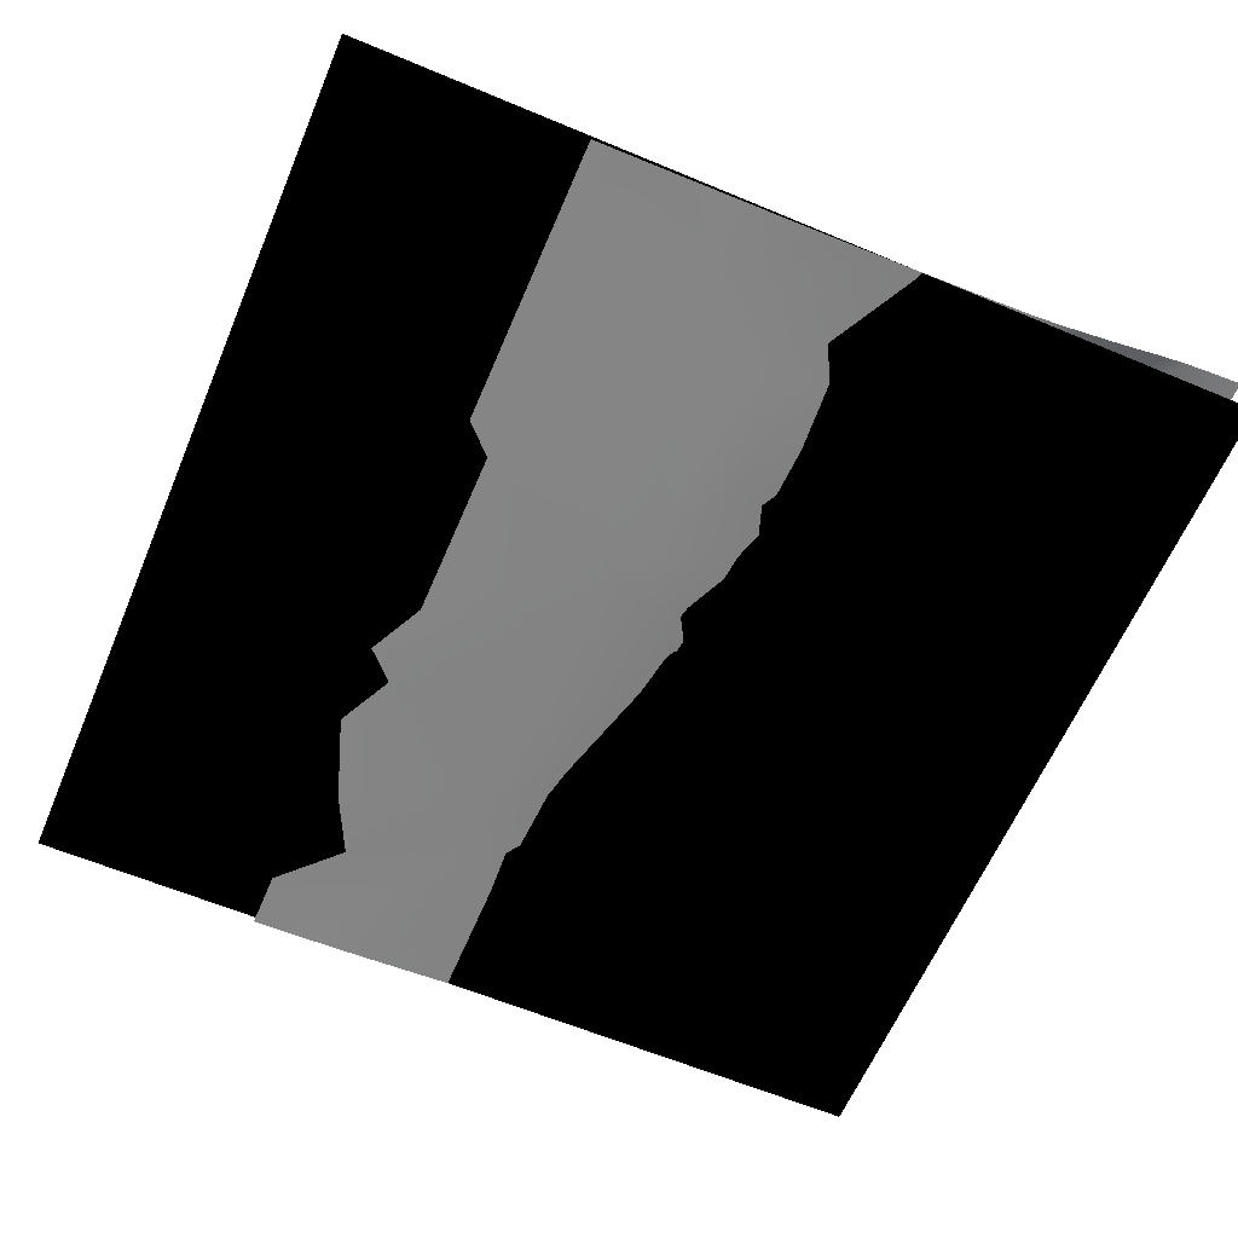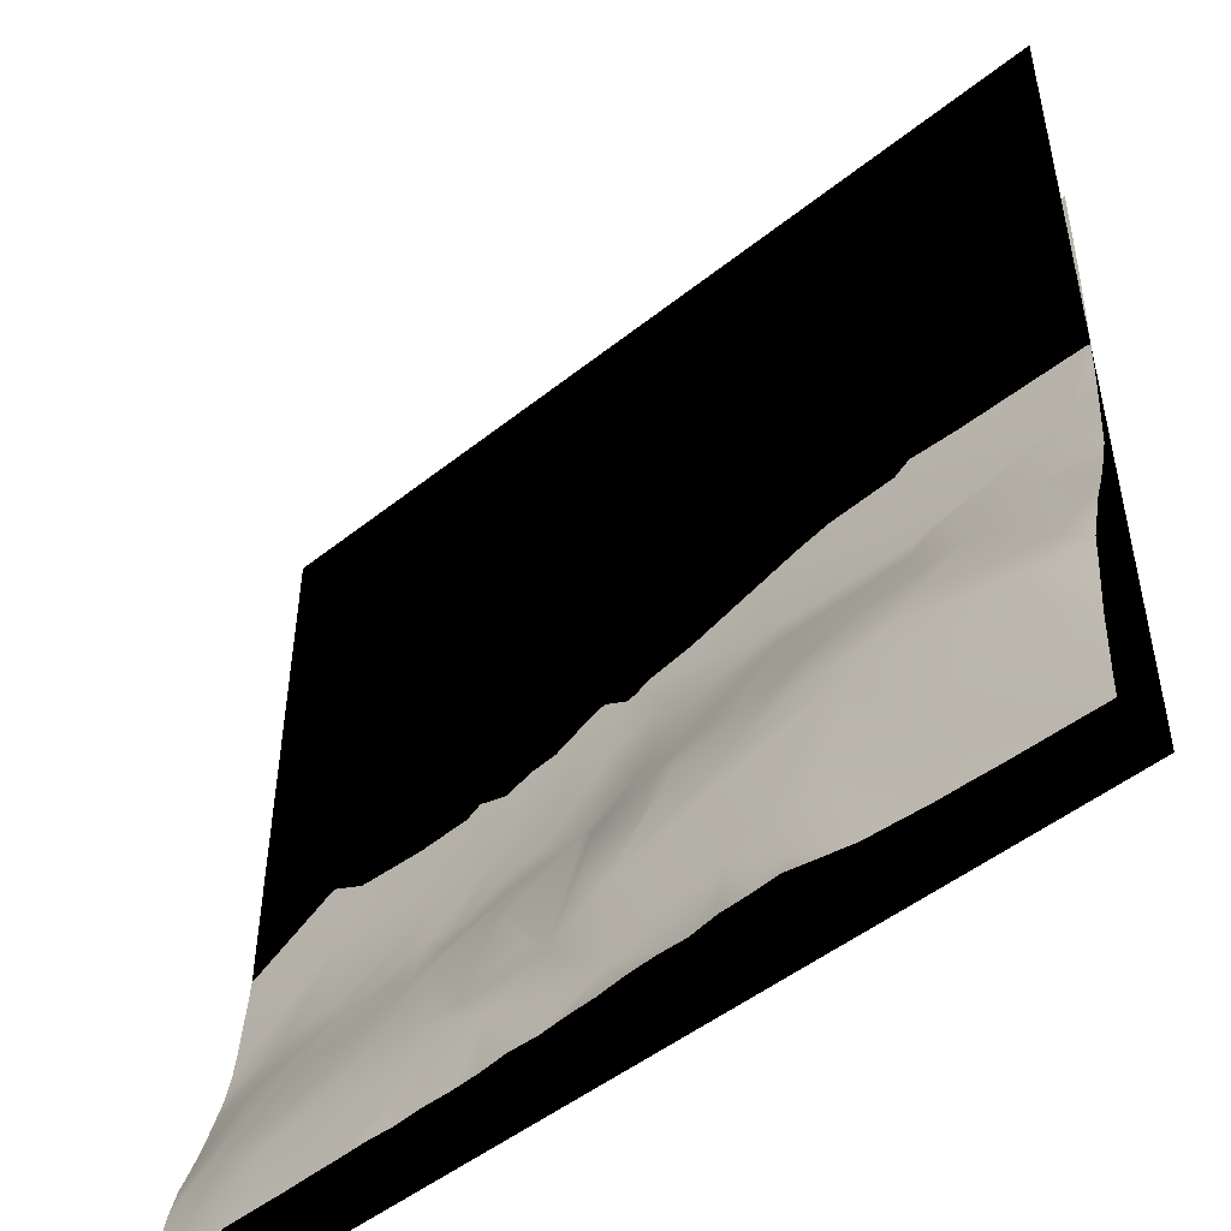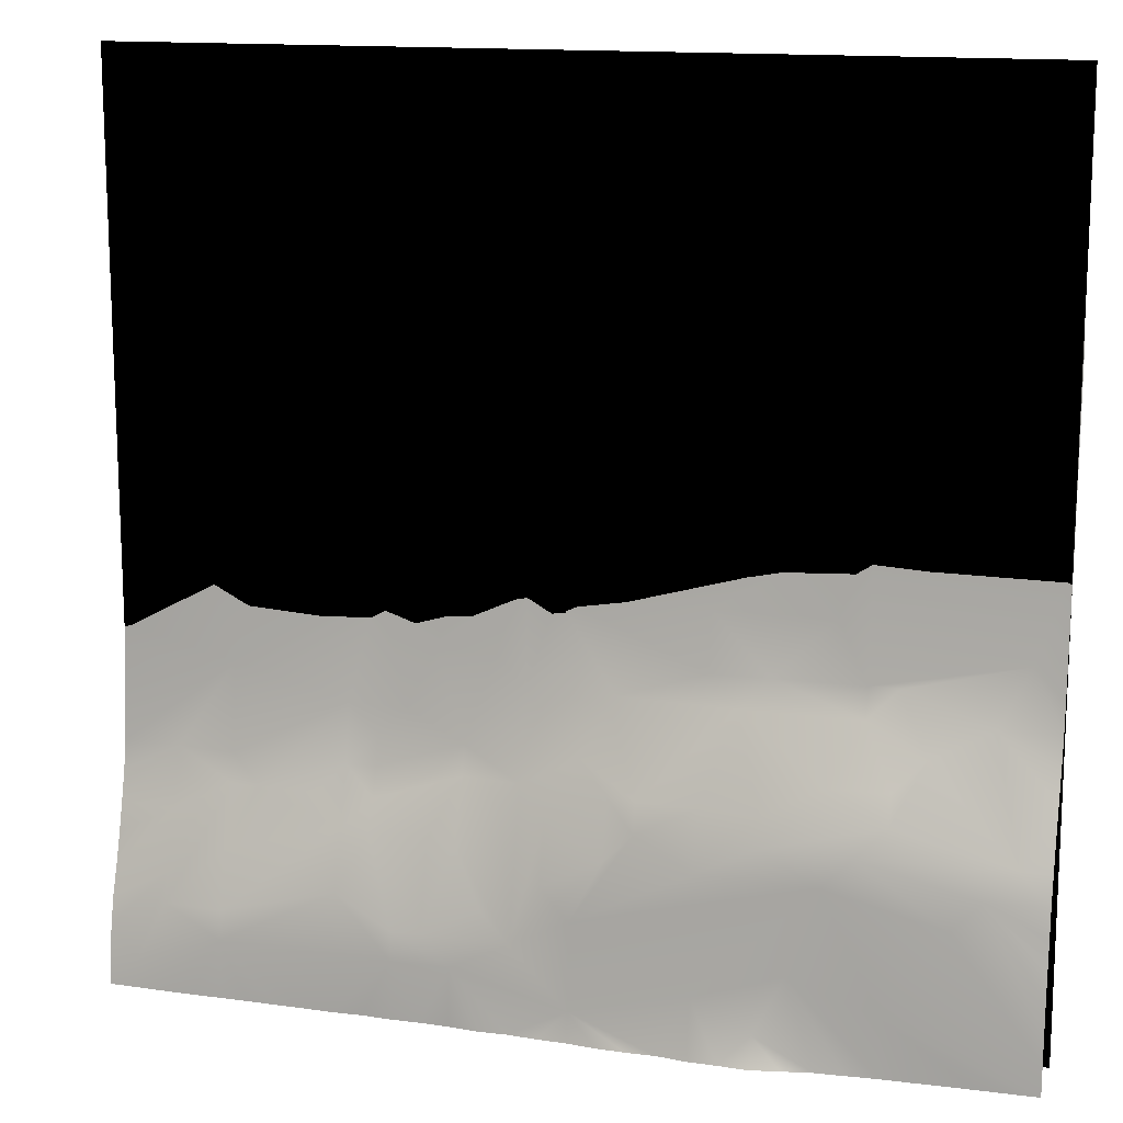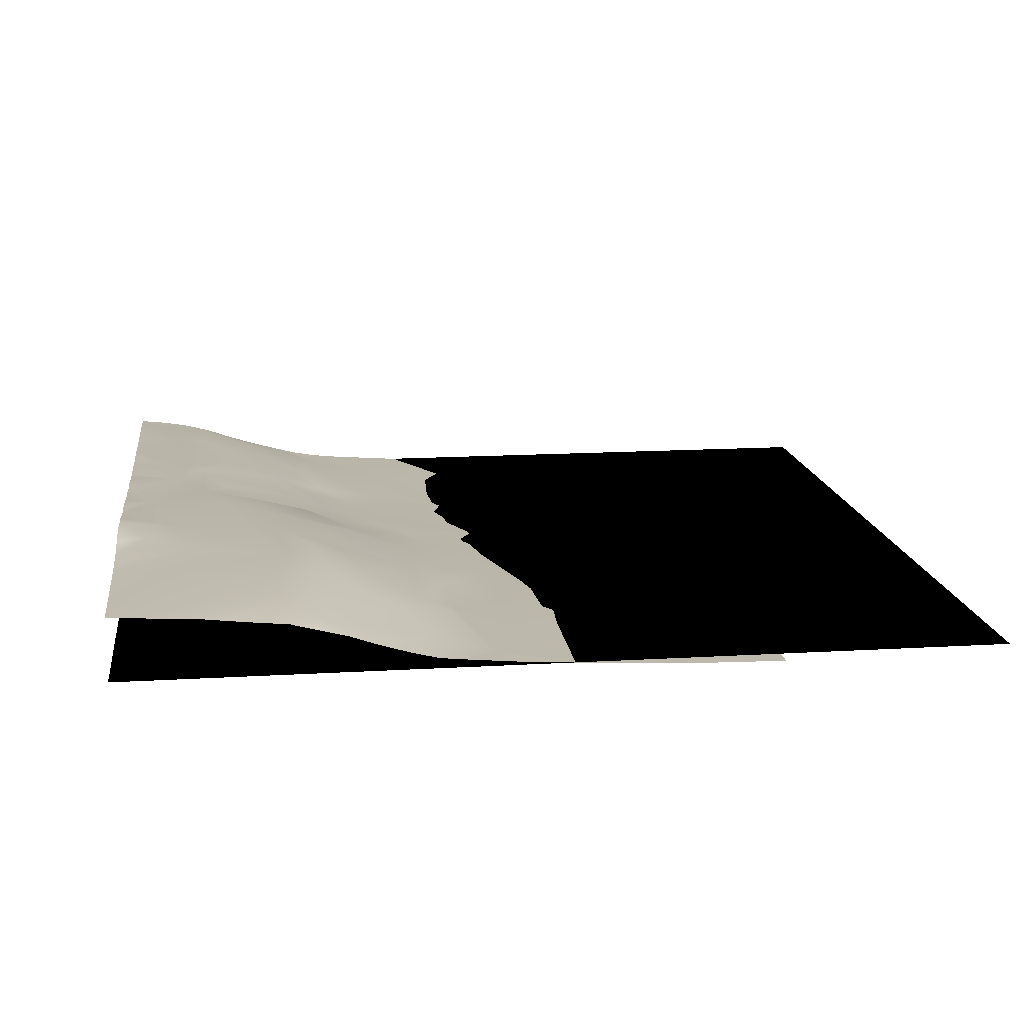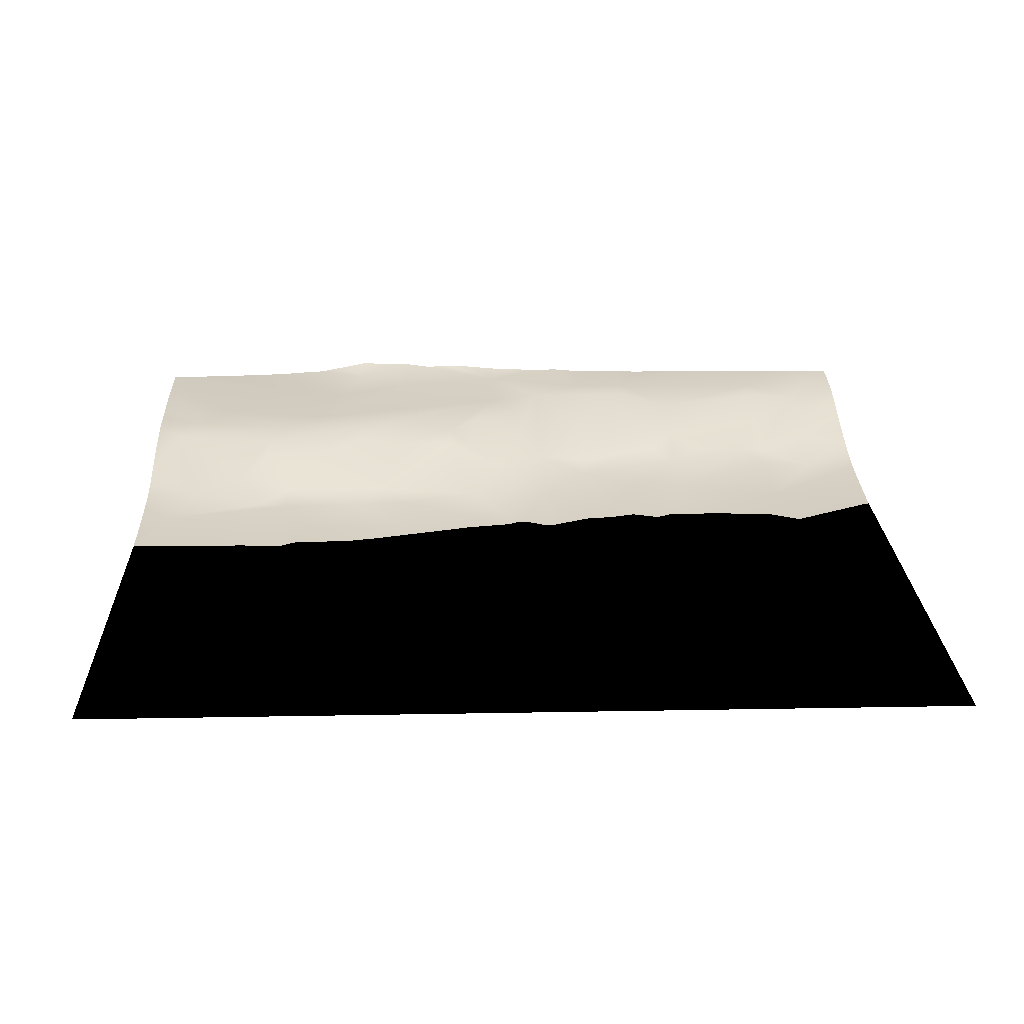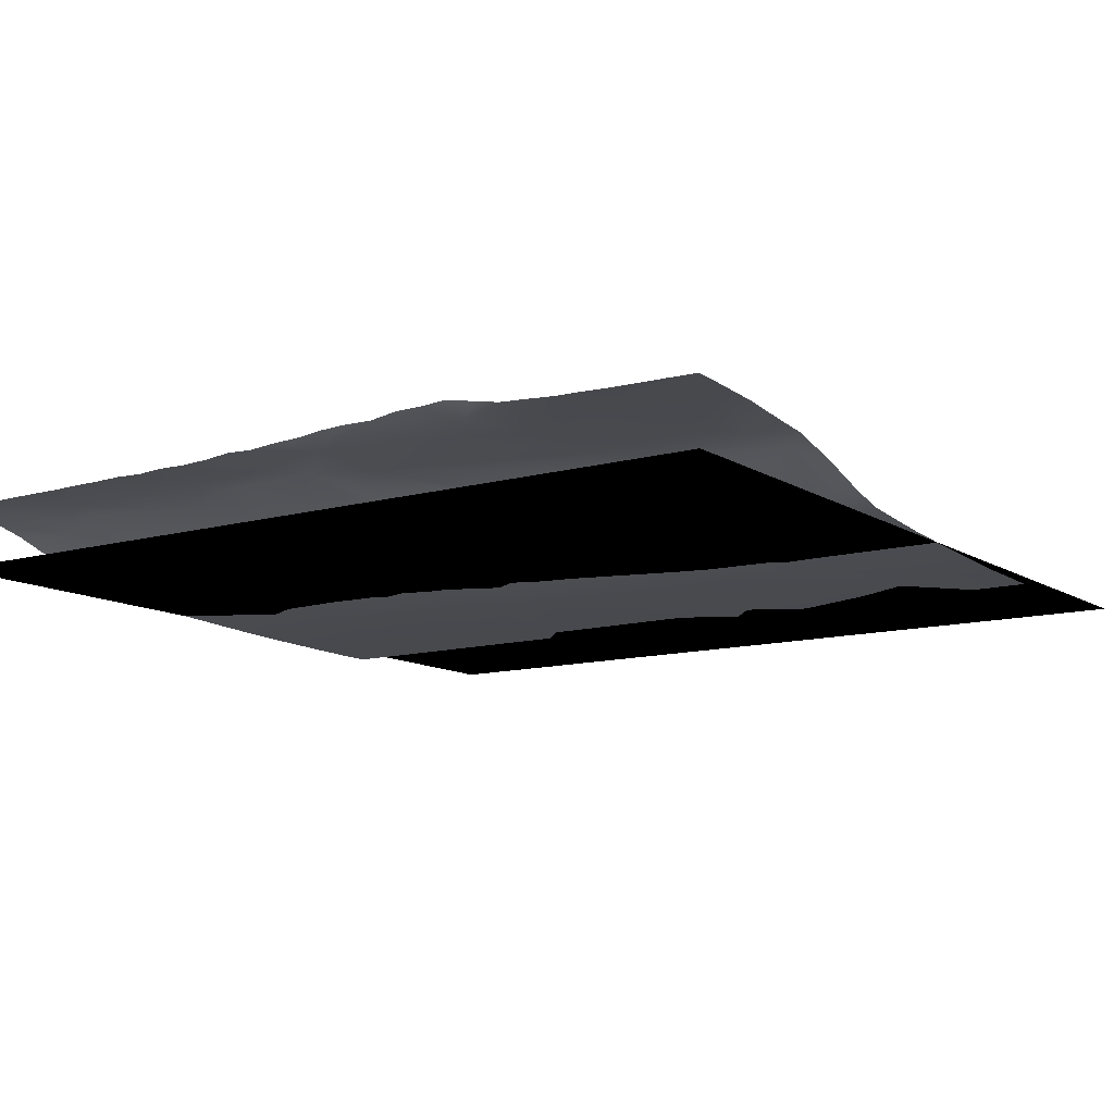
<metadata>
{"format":"obj","ext":"obj","renderer":"f3d","projection":"perspective","resolution":1024,"background":"white","views":[{"elev":-62.1,"azim":67.0,"up":"+Y"},{"elev":-49.3,"azim":-138.6,"up":"+Z"},{"elev":14.3,"azim":-163.6,"up":"+Z"},{"elev":14.7,"azim":-97.5,"up":"+Y"},{"elev":21.6,"azim":-1.9,"up":"+Y"},{"elev":-11.5,"azim":-145.6,"up":"+Y"}]}
</metadata>
<code>
g Plane001
v 0 3 -300
v 0 3 0
v 300 3 -300
v 300 3 0
f 1 2 3
f 4 3 2
g TerrainMesh
v 0 0.3888 -77.42
v 19.36 0.3571 -77.42
v 0 0.6017 -87.1
v 0 0.7494 -96.78
v 58.07 2.152 -135.5
v 38.71 0.8434 -96.78
v 0 0.9782 -106.5
v 0 1.355 -116.1
v 0 1.78 -125.8
v 0 2.248 -135.5
v 0 2.767 -145.2
v 9.678 4.719 -174.2
v 0 3.326 -154.8
v 0 3.87 -164.5
v 0 4.715 -174.2
v 0 5.558 -183.9
v 0 6.498 -193.6
v 19.36 7.752 -193.6
v 0 8.922 -203.2
v 0 11.8 -212.9
v 58.07 5.61 -183.9
v 48.39 6.493 -183.9
v 9.678 19.27 -232.3
v 0 15.11 -222.6
v 0 17.58 -232.3
v 0 20.1 -242
v 38.71 11.9 -203.2
v 58.07 9.054 -193.6
v 67.75 3.78 -164.5
v 87.1 5.933 -183.9
v 106.5 3.674 -164.5
v 77.42 1.813 -135.5
v 58.07 0.6615 -87.1
v 87.1 0.4136 -77.42
v 106.5 0.4897 -87.1
v 48.39 20.11 -222.6
v 48.39 16.98 -212.9
v 67.75 17.34 -212.9
v 96.78 9.043 -193.6
v 106.5 6.531 -183.9
v 154.8 2.458 -164.5
v 135.5 6.226 -193.6
v 174.2 1.197 -135.5
v 116.1 0.3082 -77.42
v 135.5 0.4082 -87.1
v 193.6 0.1919 -87.1
v 19.36 22.08 -242
v 0 20.95 -251.6
v 0 21.96 -261.3
v 0 23.06 -271
v 0 23.54 -280.7
v 58.07 22.66 -232.3
v 29.03 23.49 -251.6
v 0 24.06 -290.3
v 87.1 22.83 -232.3
v 67.75 24.24 -242
v 48.39 24.98 -280.7
v 0 24.42 -300
v 9.678 24.61 -300
v 19.36 24.73 -300
v 29.03 24.87 -300
v 38.71 25.21 -300
v 48.39 25.4 -300
v 77.42 24.84 -271
v 58.07 26.05 -300
v 67.75 26.6 -300
v 164.5 2.104 -154.8
v 183.9 1.485 -145.2
v 203.2 0.08268 -77.42
v 87.1 20.56 -222.6
v 67.75 17.34 -212.9
v 96.78 9.043 -193.6
v 106.5 23.29 -242
v 106.5 18.86 -222.6
v 87.1 26.75 -290.3
v 77.42 28.43 -300
v 87.1 30.34 -300
v 96.78 29.85 -300
v 106.5 25.86 -280.7
v 106.5 29.68 -300
v 116.1 28.31 -300
v 145.2 24.42 -261.3
v 145.2 25.32 -290.3
v 125.8 28.55 -300
v 135.5 28.19 -300
v 145.2 27.17 -300
v 154.8 26.85 -300
v 164.5 26.08 -300
v 125.8 21.12 -232.3
v 125.8 18.42 -222.6
v 135.5 6.226 -193.6
v 154.8 2.458 -164.5
v 164.5 5.367 -193.6
v 145.2 4.615 -183.9
v 145.2 11.69 -212.9
v 154.8 7.591 -203.2
v 164.5 11.79 -222.6
v 135.5 16.26 -222.6
v 154.8 17.97 -232.3
v 135.5 21.57 -242
v 154.8 22.76 -251.6
v 164.5 24.05 -271
v 183.9 24.57 -280.7
v 174.2 26.46 -300
v 183.9 25.55 -300
v 193.6 25.18 -300
v 164.5 2.104 -154.8
v 183.9 7.506 -212.9
v 174.2 4.364 -183.9
v 193.6 3.552 -183.9
v 183.9 1.485 -145.2
v 183.9 17.77 -242
v 183.9 10.01 -222.6
v 212.9 2.109 -164.5
v 203.2 6.106 -203.2
v 193.6 23.56 -271
v 174.2 22.83 -261.3
v 193.6 16.02 -242
v 212.9 16.4 -242
v 203.2 23.92 -271
v 203.2 24.67 -280.7
v 222.6 21.52 -261.3
v 203.2 25.38 -300
v 212.9 24.85 -300
v 222.6 25.25 -300
v 232.3 25.01 -300
v 261.3 23.91 -280.7
v 242 24.99 -300
v 251.6 24.77 -300
v 261.3 24.78 -300
v 271 24.76 -300
v 280.7 24.68 -300
v 290.3 24.36 -300
v 212.9 8.15 -222.6
v 193.6 10.11 -222.6
v 212.9 11.42 -232.3
v 222.6 15.15 -242
v 222.6 8.927 -222.6
v 212.9 6.065 -212.9
v 222.6 5.152 -203.2
v 261.3 22.56 -271
v 251.6 11.05 -232.3
v 232.3 11.05 -232.3
v 261.3 17.47 -251.6
v 280.7 21.41 -271
v 261.3 10.11 -232.3
v 261.3 7.915 -222.6
v 212.9 2.109 -164.5
v 261.3 4.259 -193.6
v 280.7 6.25 -222.6
v 290.3 23.48 -290.3
v 280.7 19.16 -261.3
v 280.7 13.07 -242
v 300 24.14 -300
v 300 23.12 -290.3
v 300 21.56 -280.7
v 300 19.15 -271
v 300 15.76 -261.3
v 300 12.71 -251.6
v 300 10.06 -242
v 300 7.482 -232.3
v 300 5.838 -222.6
v 300 4.865 -212.9
v 300 4.187 -203.2
v 300 3.462 -193.6
v 300 2.909 -183.9
v 251.6 1.622 -154.8
v 183.9 1.485 -145.2
v 280.7 0.7884 -125.8
v 203.2 0.08268 -77.42
v 280.7 0.003337 -77.42
v 300 2.48 -174.2
v 300 2.052 -164.5
v 300 1.657 -154.8
v 300 1.296 -145.2
v 300 0.9663 -135.5
v 300 0.7298 -125.8
v 300 0.5199 -116.1
v 300 0.3093 -106.5
v 300 0.1446 -96.78
v 300 0.007439 -87.1
v 300 0 -77.42
f 5 6 7
f 7 6 8
f 8 6 9
f 6 10 9
f 8 9 11
f 11 9 12
f 12 9 13
f 13 9 14
f 14 9 15
f 15 9 16
f 15 16 17
f 17 16 18
f 18 16 19
f 19 16 20
f 20 16 21
f 21 16 22
f 21 22 23
f 23 22 24
f 16 9 25
f 16 26 22
f 16 25 26
f 22 27 24
f 24 27 28
f 28 27 29
f 29 27 30
f 22 26 31
f 22 31 27
f 26 25 32
f 26 32 31
f 25 9 33
f 25 34 32
f 25 33 34
f 33 9 35
f 33 35 34
f 9 10 36
f 9 36 35
f 10 37 36
f 37 38 36
f 38 39 36
f 31 40 27
f 31 32 41
f 31 41 40
f 41 32 42
f 41 42 40
f 32 34 43
f 32 43 42
f 34 35 44
f 34 44 43
f 35 36 45
f 35 45 44
f 44 46 43
f 44 45 46
f 36 39 47
f 36 47 45
f 39 48 47
f 48 49 47
f 49 50 47
f 27 51 30
f 30 51 52
f 52 51 53
f 53 51 54
f 54 51 55
f 27 40 56
f 27 56 51
f 51 57 55
f 51 56 57
f 55 57 58
f 40 42 59
f 40 59 56
f 56 60 57
f 56 59 60
f 57 61 58
f 57 60 61
f 58 61 62
f 62 61 63
f 63 61 64
f 64 61 65
f 65 61 66
f 66 61 67
f 61 60 68
f 61 68 67
f 67 68 69
f 69 68 70
f 47 71 45
f 47 50 72
f 47 72 71
f 50 73 72
f 59 42 74
f 75 76 74
f 59 77 60
f 59 74 77
f 74 76 78
f 74 78 77
f 68 79 70
f 70 79 80
f 80 79 81
f 81 79 82
f 79 68 83
f 68 60 83
f 79 83 82
f 82 83 84
f 84 83 85
f 60 77 86
f 60 86 83
f 83 87 85
f 83 86 87
f 85 87 88
f 88 87 89
f 89 87 90
f 90 87 91
f 91 87 92
f 77 78 93
f 77 93 86
f 78 76 94
f 78 94 93
f 76 95 94
f 96 97 98
f 96 98 95
f 95 99 94
f 95 98 99
f 98 97 100
f 98 100 99
f 100 97 101
f 100 101 99
f 94 102 93
f 94 99 102
f 99 101 103
f 99 103 102
f 102 104 93
f 93 104 86
f 102 103 104
f 104 105 86
f 104 103 105
f 105 106 86
f 103 101 106
f 103 106 105
f 86 106 87
f 87 107 92
f 87 106 107
f 92 107 108
f 108 107 109
f 109 107 110
f 96 111 97
f 97 112 101
f 97 111 113
f 97 113 112
f 113 111 114
f 113 114 112
f 111 115 114
f 101 116 106
f 101 112 117
f 101 117 116
f 114 115 118
f 114 119 112
f 114 118 119
f 106 120 107
f 106 116 121
f 121 116 120
f 121 120 106
f 116 117 122
f 116 122 120
f 122 117 123
f 122 123 120
f 120 124 107
f 120 123 124
f 107 125 110
f 107 124 125
f 124 123 126
f 124 126 125
f 110 125 127
f 127 125 128
f 128 125 129
f 129 125 130
f 125 126 131
f 125 131 130
f 130 131 132
f 132 131 133
f 133 131 134
f 134 131 135
f 135 131 136
f 136 131 137
f 112 119 138
f 112 139 117
f 112 138 139
f 139 140 117
f 117 140 123
f 139 138 140
f 123 141 126
f 123 140 141
f 140 138 142
f 140 142 141
f 138 119 143
f 138 143 142
f 143 119 144
f 143 144 142
f 119 118 144
f 126 145 131
f 126 141 145
f 142 144 146
f 142 147 141
f 147 146 141
f 147 142 146
f 141 148 145
f 141 146 148
f 145 149 131
f 145 148 149
f 148 146 150
f 148 150 149
f 146 144 151
f 146 151 150
f 144 152 153
f 144 153 151
f 151 154 150
f 151 153 154
f 131 155 137
f 131 149 155
f 149 150 156
f 149 156 155
f 150 154 157
f 150 157 156
f 137 155 158
f 158 155 159
f 159 155 160
f 155 156 160
f 160 156 161
f 161 156 162
f 156 157 162
f 162 157 163
f 163 157 164
f 157 154 164
f 164 154 165
f 165 154 166
f 154 153 166
f 166 153 167
f 167 153 168
f 168 153 169
f 169 153 170
f 153 152 171
f 152 172 171
f 171 173 153
f 153 173 170
f 171 172 173
f 172 174 173
f 174 175 173
f 170 173 176
f 176 173 177
f 177 173 178
f 178 173 179
f 179 173 180
f 180 173 181
f 181 173 182
f 182 173 183
f 183 173 184
f 184 173 185
f 173 175 185
f 185 175 186

</code>
